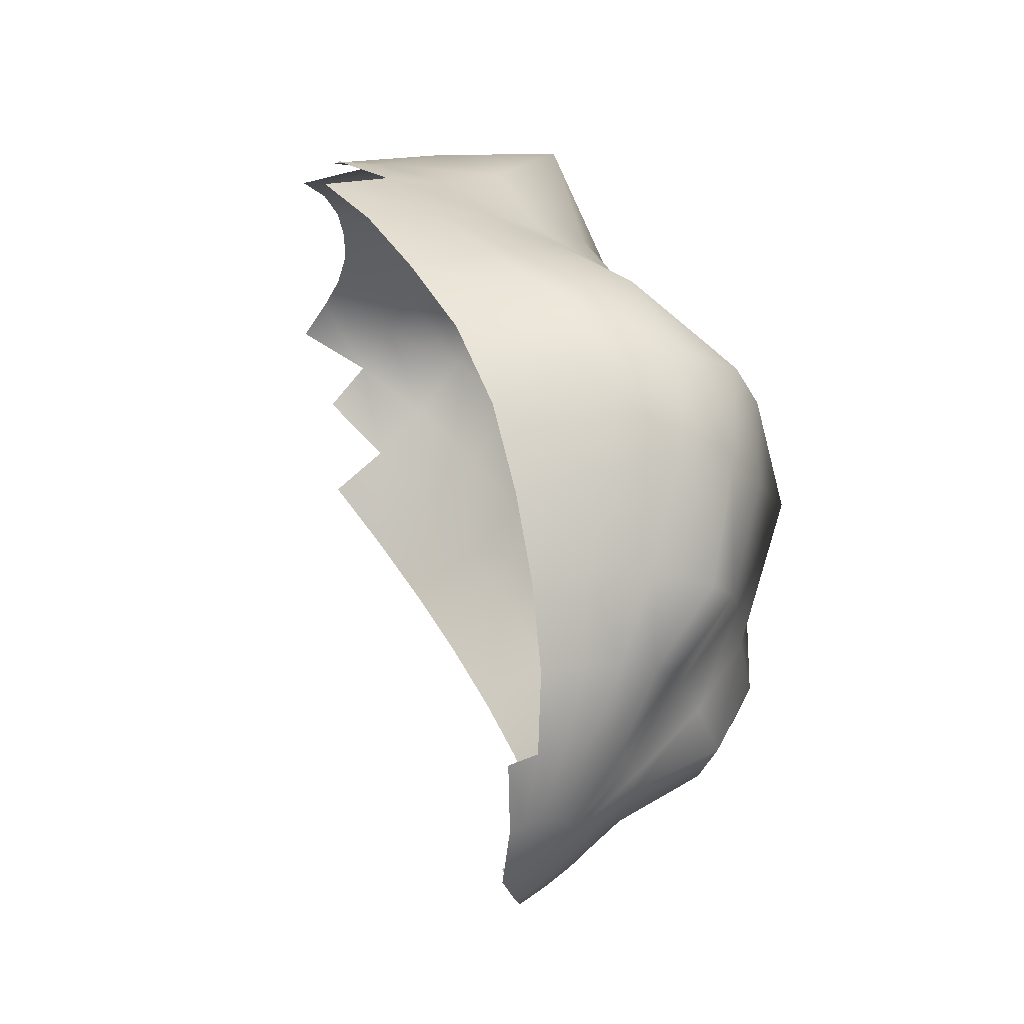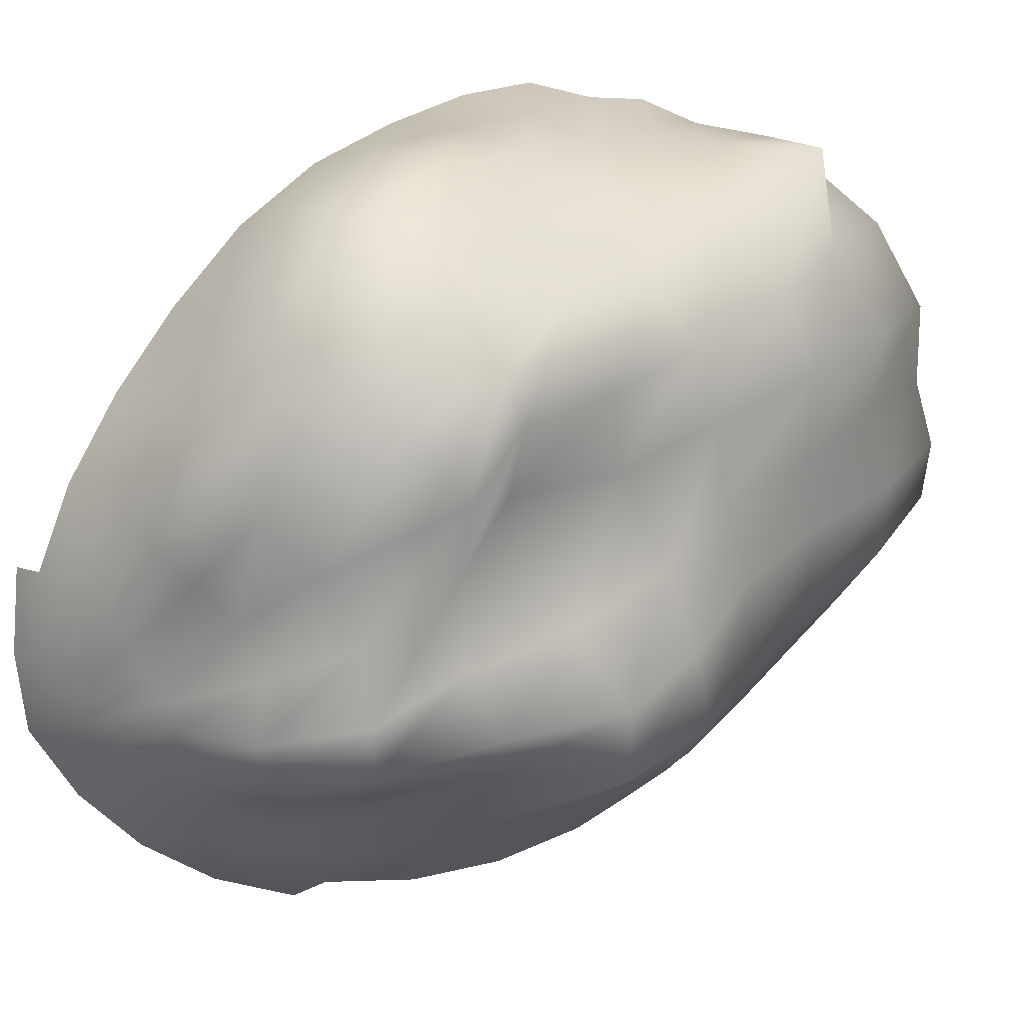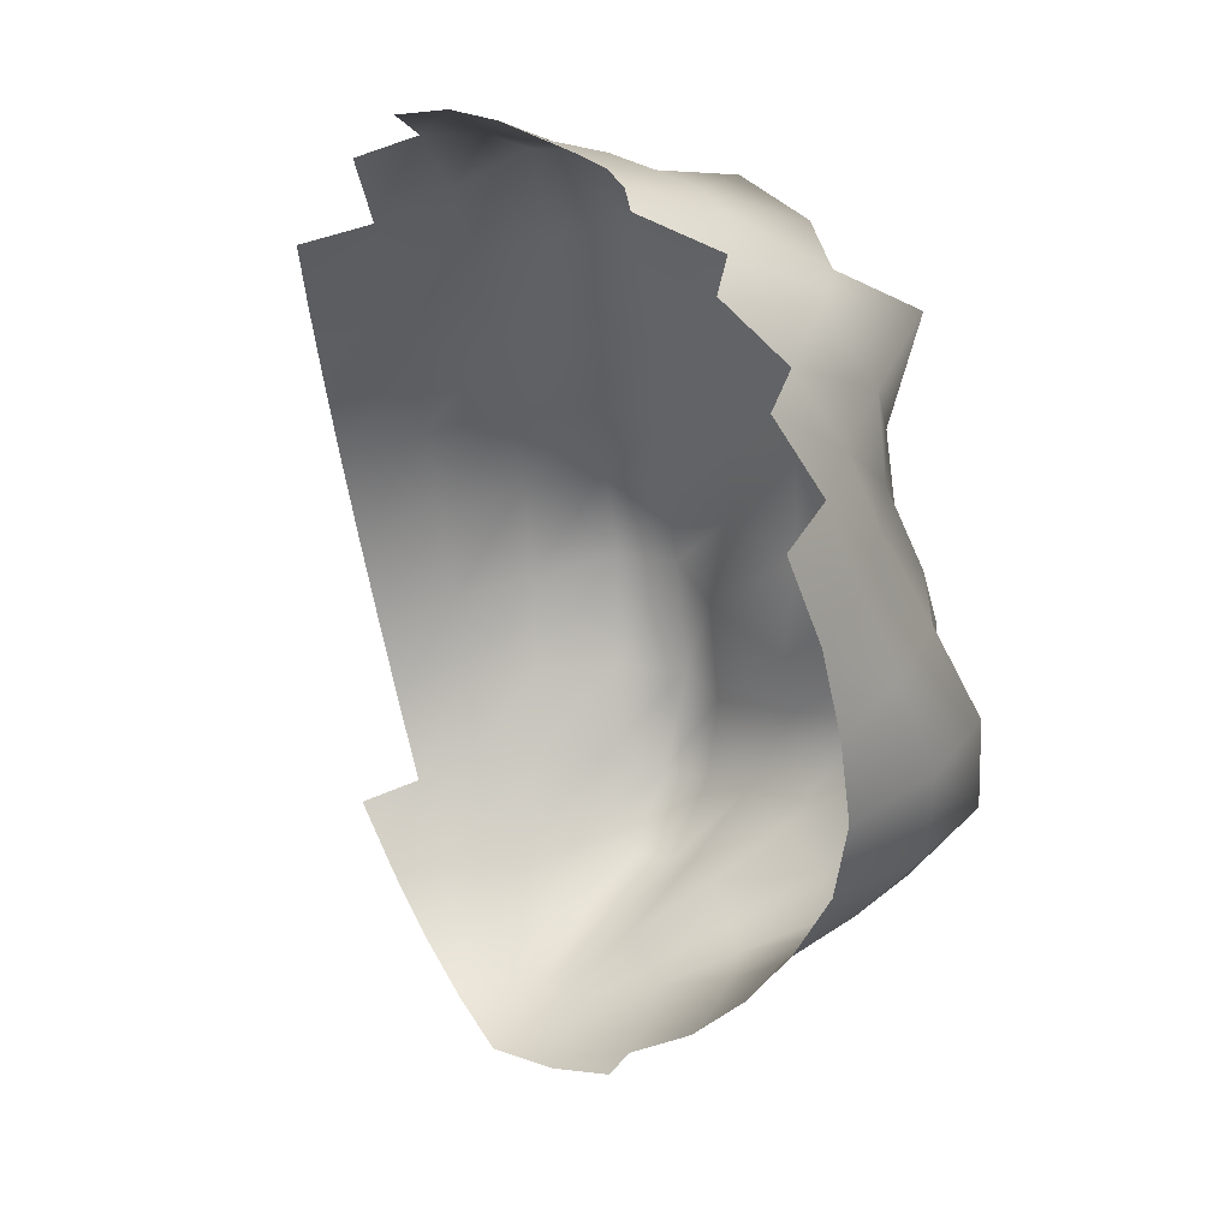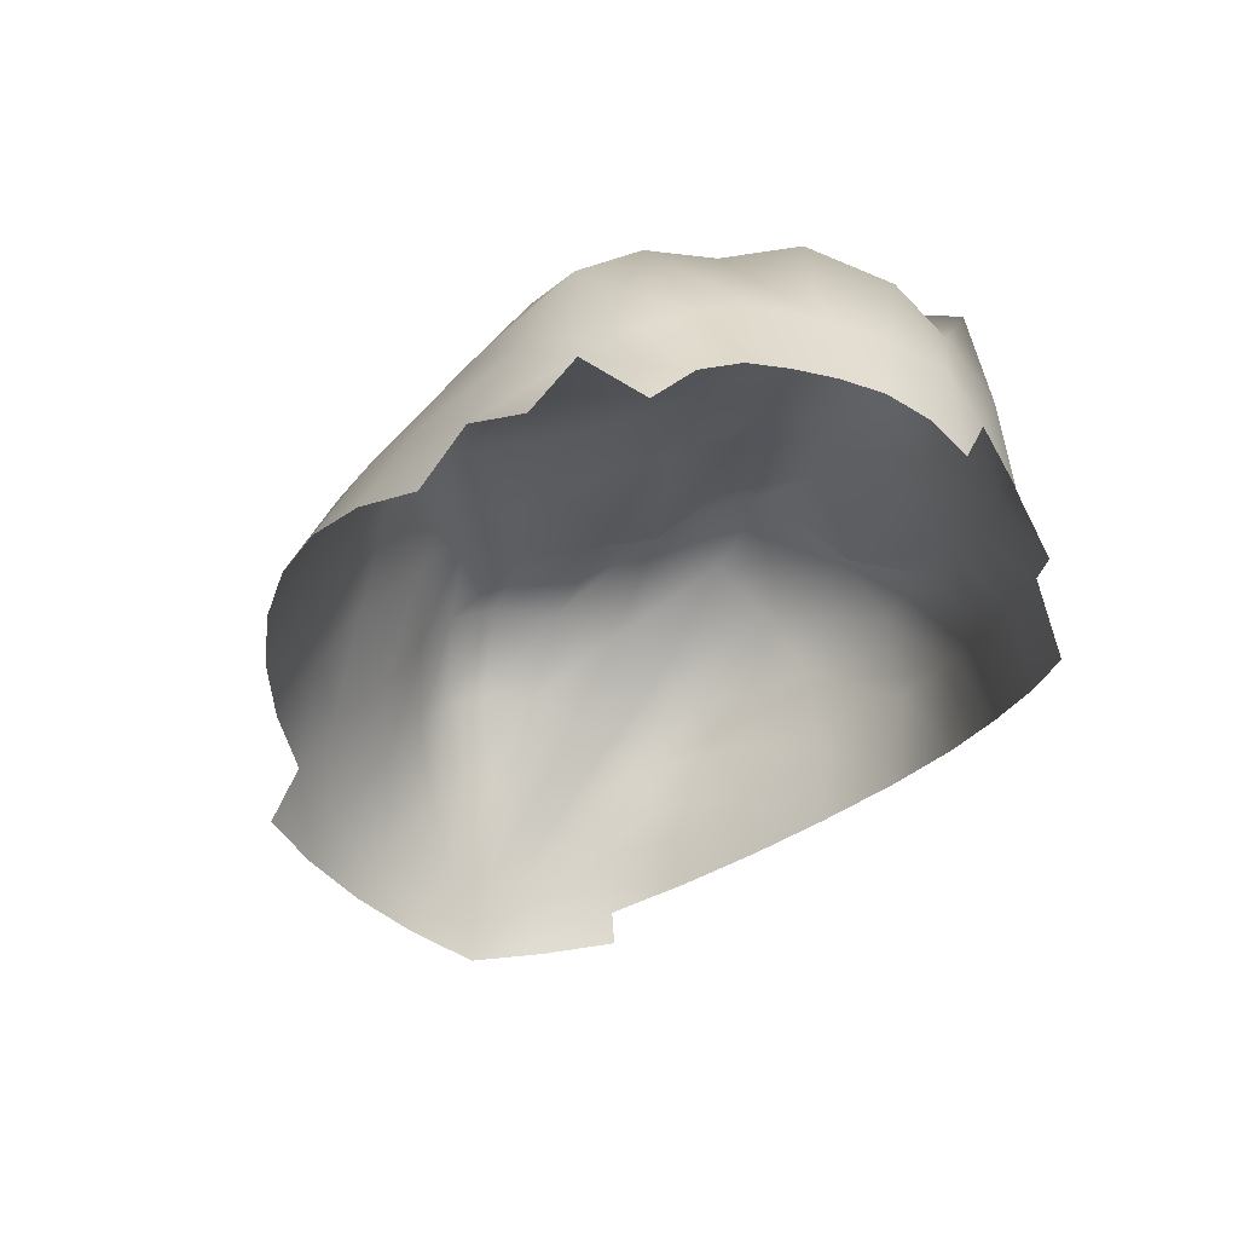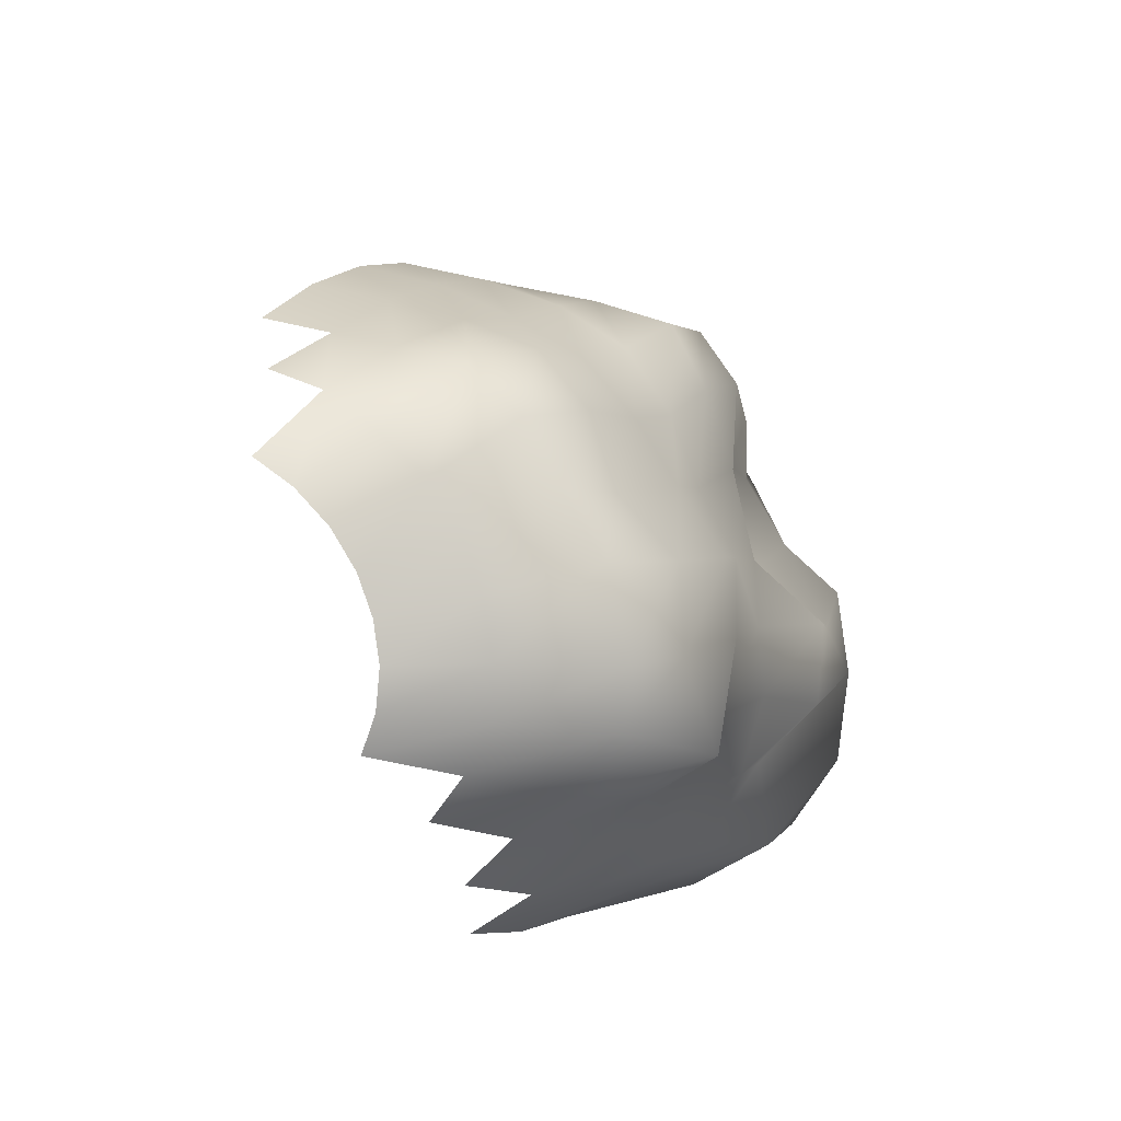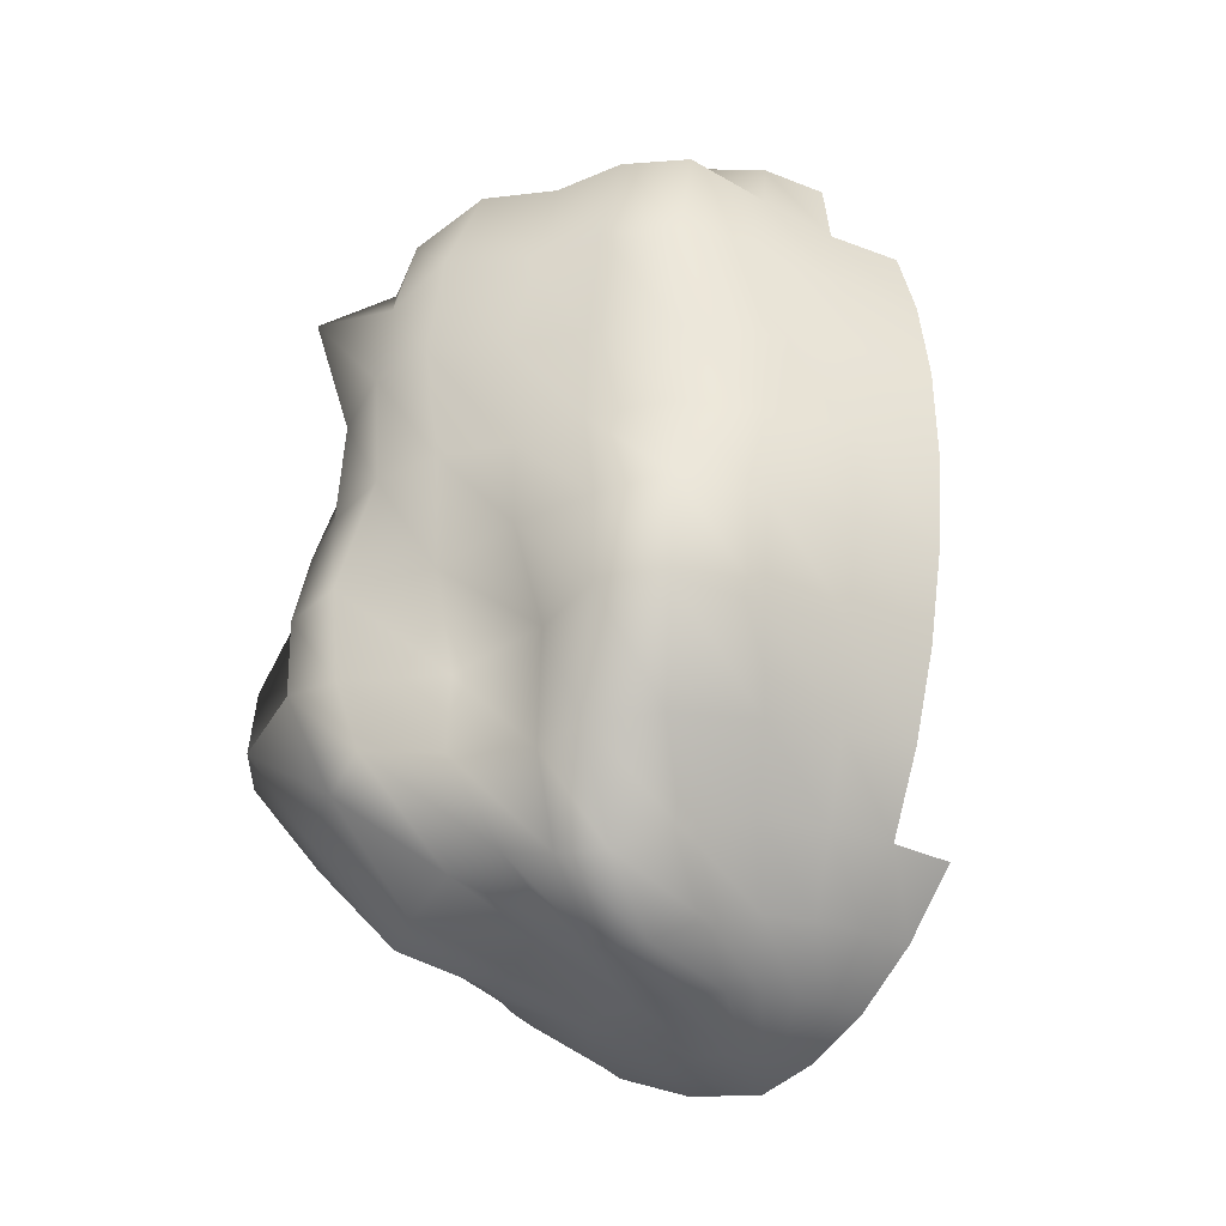
<metadata>
{"format":"obj","ext":"obj","renderer":"f3d","projection":"perspective","resolution":1024,"background":"white","views":[{"elev":-57.3,"azim":-6.2,"up":"+Y"},{"elev":20.2,"azim":73.7,"up":"+Z"},{"elev":5.6,"azim":-54.1,"up":"+Y"},{"elev":40.5,"azim":-103.1,"up":"+Y"},{"elev":69.8,"azim":-23.3,"up":"+Y"},{"elev":1.4,"azim":115.7,"up":"+Y"}]}
</metadata>
<code>
o NurbsCurve
v -0.75 0 -0.8333
v -0.7137 0 -0.8472
v -0.6762 0 -0.8603
v -0.6377 0 -0.8725
v -0.5981 0 -0.8839
v -0.5576 0 -0.8946
v -0.5162 0 -0.9044
v -0.474 0 -0.9133
v -0.4311 0 -0.9215
v -0.3875 0 -0.9288
v -0.3433 0 -0.9354
v -0.2986 0 -0.9411
v -0.2534 0 -0.946
v -0.2079 0 -0.9501
v -0.162 0 -0.9533
v -0.1159 0 -0.9558
v -0.0696 0 -0.9574
v -0.02321 0 -0.9582
v 0.02321 0 -0.9582
v 0.0696 0 -0.9574
v 0.1159 0 -0.9558
v 0.162 0 -0.9533
v 0.2079 0 -0.9501
v 0.2534 0 -0.946
v 0.2986 0 -0.9411
v 0.3433 0 -0.9354
v 0.3875 0 -0.9288
v 0.4311 0 -0.9215
v 0.474 0 -0.9133
v 0.5162 0 -0.9044
v 0.5576 0 -0.8946
v 0.5981 0 -0.8839
v 0.6377 0 -0.8725
v 0.6762 0 -0.8603
v 0.7137 0 -0.8472
v 0.75 0 -0.8333
l 1 2
l 2 3
l 3 4
l 4 5
l 5 6
l 6 7
l 7 8
l 8 9
l 9 10
l 10 11
l 11 12
l 12 13
l 13 14
l 14 15
l 15 16
l 16 17
l 17 18
l 18 19
l 19 20
l 20 21
l 21 22
l 22 23
l 23 24
l 24 25
l 25 26
l 26 27
l 27 28
l 28 29
l 29 30
l 30 31
l 31 32
l 32 33
l 33 34
l 34 35
l 35 36
o Sphere
v 0.8748 3.732 0.7638
v 0.9749 3.641 0.6943
v 1.069 3.53 0.6376
v 1.155 3.402 0.5958
v 1.227 3.262 0.5704
v 1.285 3.117 0.5626
v 1.325 2.97 0.5725
v 1.345 2.829 0.5999
v 1.346 2.699 0.6436
v 1.327 2.583 0.7019
v 1.289 2.488 0.7727
v 0.8452 3.854 0.906
v 0.9601 3.765 0.8457
v 1.071 3.677 0.7854
v 1.169 3.564 0.7361
v 1.258 3.438 0.6944
v 1.332 3.3 0.6647
v 1.38 3.15 0.6543
v 1.41 2.999 0.6549
v 1.416 2.854 0.6713
v 1.403 2.718 0.6994
v 1.366 2.597 0.7404
v 1.309 2.495 0.7923
v 0.7737 3.904 1.048
v 0.9051 3.888 0.9849
v 1.039 3.817 0.9296
v 1.161 3.716 0.8812
v 1.253 3.586 0.8467
v 1.351 3.466 0.8016
v 1.437 3.338 0.7611
v 1.479 3.181 0.7476
v 1.501 3.015 0.739
v 1.466 2.875 0.7643
v 1.452 2.729 0.7618
v 1.399 2.605 0.7836
v 1.326 2.499 0.8144
v 0.8108 3.911 1.119
v 0.9532 3.889 1.077
v 1.113 3.881 1.026
v 1.239 3.752 0.9887
v 1.324 3.601 0.9626
v 1.42 3.477 0.9222
v 1.533 3.368 0.8664
v 1.609 3.218 0.8365
v 1.578 3.027 0.8574
v 1.563 2.864 0.8418
v 1.51 2.726 0.824
v 1.425 2.608 0.83
v 1.338 2.501 0.8381
v 0.8367 3.893 1.188
v 0.9912 3.876 1.168
v 1.153 3.874 1.131
v 1.269 3.751 1.111
v 1.361 3.59 1.088
v 1.444 3.456 1.053
v 1.543 3.338 0.9889
v 1.628 3.21 0.9497
v 1.663 3.016 0.9482
v 1.652 2.837 0.9107
v 1.58 2.701 0.8845
v 1.444 2.604 0.8776
v 1.347 2.499 0.8625
v 0.848 3.866 1.255
v 1.007 3.856 1.256
v 1.165 3.838 1.24
v 1.26 3.709 1.232
v 1.379 3.569 1.211
v 1.439 3.419 1.175
v 1.534 3.295 1.124
v 1.567 3.146 1.061
v 1.624 2.975 1.04
v 1.667 2.83 0.9911
v 1.603 2.688 0.9569
v 1.454 2.596 0.9249
v 1.351 2.496 0.8866
v 0.8449 3.841 1.32
v 1 3.828 1.344
v 1.18 3.83 1.369
v 1.301 3.714 1.372
v 1.401 3.563 1.348
v 1.449 3.4 1.303
v 1.513 3.229 1.268
v 1.509 3.068 1.244
v 1.638 2.962 1.183
v 1.633 2.822 1.093
v 1.558 2.7 1.03
v 1.451 2.584 0.9702
v 1.35 2.489 0.9096
v 0.8288 3.818 1.381
v 0.9798 3.797 1.434
v 1.162 3.758 1.503
v 1.258 3.647 1.494
v 1.369 3.526 1.458
v 1.44 3.364 1.415
v 1.58 3.197 1.408
v 1.614 3.06 1.381
v 1.685 2.964 1.303
v 1.606 2.78 1.196
v 1.513 2.68 1.098
v 1.436 2.568 1.012
v 1.344 2.48 0.9306
v 0.7996 3.789 1.433
v 0.9419 3.758 1.506
v 1.116 3.686 1.57
v 1.245 3.627 1.645
v 1.311 3.454 1.548
v 1.411 3.302 1.51
v 1.521 3.147 1.521
v 1.62 3.037 1.465
v 1.623 2.89 1.388
v 1.58 2.705 1.276
v 1.491 2.627 1.156
v 1.414 2.548 1.047
v 1.333 2.47 0.9487
v 0.7581 3.753 1.474
v 0.8839 3.699 1.545
v 1.018 3.631 1.615
v 1.132 3.517 1.637
v 1.22 3.378 1.599
v 1.332 3.243 1.602
v 1.405 3.048 1.552
v 1.555 2.941 1.58
v 1.555 2.811 1.467
v 1.532 2.65 1.33
v 1.453 2.584 1.196
v 1.386 2.524 1.076
v 1.319 2.458 0.9633
v 0.8153 3.641 1.573
v 0.9246 3.547 1.622
v 1.03 3.434 1.647
v 1.128 3.31 1.648
v 1.243 3.172 1.668
v 1.364 3.022 1.685
v 1.445 2.874 1.641
v 1.456 2.751 1.512
v 1.425 2.634 1.352
v 1.391 2.557 1.222
v 1.35 2.498 1.096
v 1.301 2.444 0.9738
v 0.835 3.486 1.646
v 0.9307 3.368 1.675
v 1.022 3.24 1.678
v 1.12 3.102 1.68
v 1.226 2.955 1.686
v 1.299 2.817 1.627
v 1.32 2.707 1.496
v 1.321 2.611 1.356
v 1.325 2.527 1.236
v 1.309 2.47 1.108
v 1.28 2.43 0.9798
v 0.8216 3.303 1.681
v 0.9066 3.17 1.685
v 0.9897 3.035 1.665
v 1.072 2.899 1.631
v 1.141 2.773 1.564
v 1.19 2.664 1.464
v 1.228 2.57 1.355
v 1.255 2.494 1.237
v 1.264 2.443 1.11
v 1.257 2.416 0.981
v 1.216 2.417 1.104
v 1.233 2.403 0.9775
v 1.233 2.416 0.8533
v 1.265 2.797 0.5405
v 1.283 2.673 0.597
v 1.284 2.566 0.6698
v 1.267 2.479 0.7564
f 201 200 44 45
f 202 201 45 46
f 203 202 46 47
f 199 203 47
f 43 42 54 55
f 44 43 55 56
f 45 44 56 57
f 38 37 49 50
f 46 45 57 58
f 39 38 50 51
f 47 46 58 59
f 40 39 51 52
f 199 47 59
f 41 40 52 53
f 42 41 53 54
f 59 58 71 72
f 52 51 64 65
f 199 59 72
f 53 52 65 66
f 54 53 66 67
f 55 54 67 68
f 56 55 68 69
f 49 48 61 62
f 57 56 69 70
f 50 49 62 63
f 58 57 70 71
f 51 50 63 64
f 61 60 73 74
f 69 68 81 82
f 62 61 74 75
f 70 69 82 83
f 63 62 75 76
f 71 70 83 84
f 64 63 76 77
f 72 71 84 85
f 65 64 77 78
f 199 72 85
f 66 65 78 79
f 67 66 79 80
f 68 67 80 81
f 78 77 90 91
f 199 85 98
f 79 78 91 92
f 80 79 92 93
f 81 80 93 94
f 74 73 86 87
f 82 81 94 95
f 75 74 87 88
f 83 82 95 96
f 76 75 88 89
f 84 83 96 97
f 77 76 89 90
f 85 84 97 98
f 95 94 107 108
f 88 87 100 101
f 96 95 108 109
f 89 88 101 102
f 97 96 109 110
f 90 89 102 103
f 98 97 110 111
f 91 90 103 104
f 199 98 111
f 92 91 104 105
f 93 92 105 106
f 94 93 106 107
f 87 86 99 100
f 199 111 124
f 105 104 117 118
f 106 105 118 119
f 107 106 119 120
f 100 99 112 113
f 108 107 120 121
f 101 100 113 114
f 109 108 121 122
f 102 101 114 115
f 110 109 122 123
f 103 102 115 116
f 111 110 123 124
f 104 103 116 117
f 122 121 134 135
f 115 114 127 128
f 123 122 135 136
f 116 115 128 129
f 124 123 136 137
f 117 116 129 130
f 199 124 137
f 118 117 130 131
f 119 118 131 132
f 120 119 132 133
f 113 112 125 126
f 121 120 133 134
f 114 113 126 127
f 132 131 144 145
f 133 132 145 146
f 126 125 138 139
f 134 133 146 147
f 127 126 139 140
f 135 134 147 148
f 128 127 140 141
f 136 135 148 149
f 129 128 141 142
f 137 136 149 150
f 130 129 142 143
f 199 137 150
f 131 130 143 144
f 141 140 153 154
f 149 148 161 162
f 142 141 154 155
f 150 149 162 163
f 143 142 155 156
f 199 150 163
f 144 143 156 157
f 145 144 157 158
f 146 145 158 159
f 139 138 151 152
f 147 146 159 160
f 140 139 152 153
f 148 147 160 161
f 158 157 169 170
f 159 158 170 171
f 160 159 171 172
f 153 152 164 165
f 161 160 172 173
f 154 153 165 166
f 162 161 173 174
f 155 154 166 167
f 163 162 174 175
f 156 155 167 168
f 199 163 175
f 157 156 168 169
f 174 173 184 185
f 167 166 177 178
f 175 174 185 186
f 168 167 178 179
f 199 175 186
f 169 168 179 180
f 170 169 180 181
f 171 170 181 182
f 172 171 182 183
f 173 172 183 184
f 166 165 176 177
f 182 181 191 192
f 183 182 192 193
f 184 183 193 194
f 185 184 194 195
f 178 177 187 188
f 186 185 195 196
f 179 178 188 189
f 199 186 196
f 180 179 189 190
f 181 180 190 191
f 196 195 197 198
f 199 196 198

</code>
